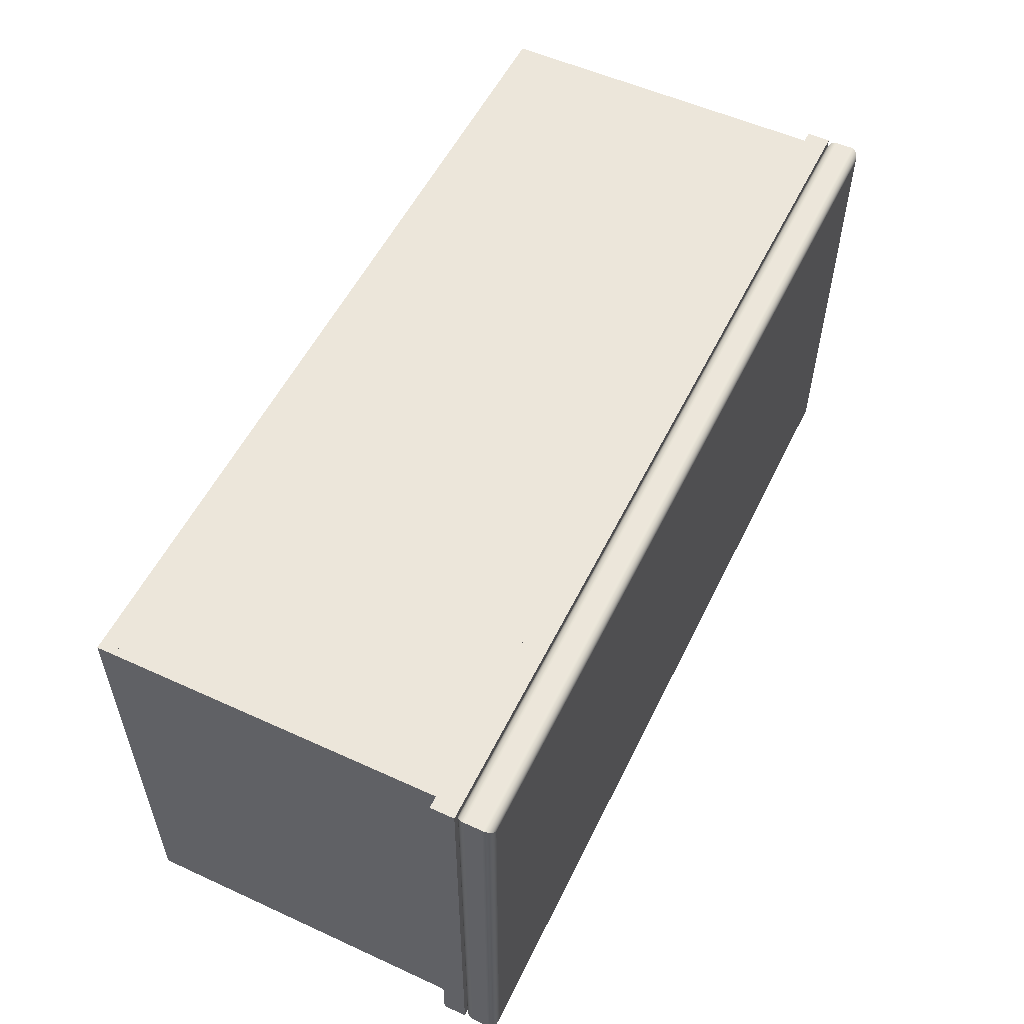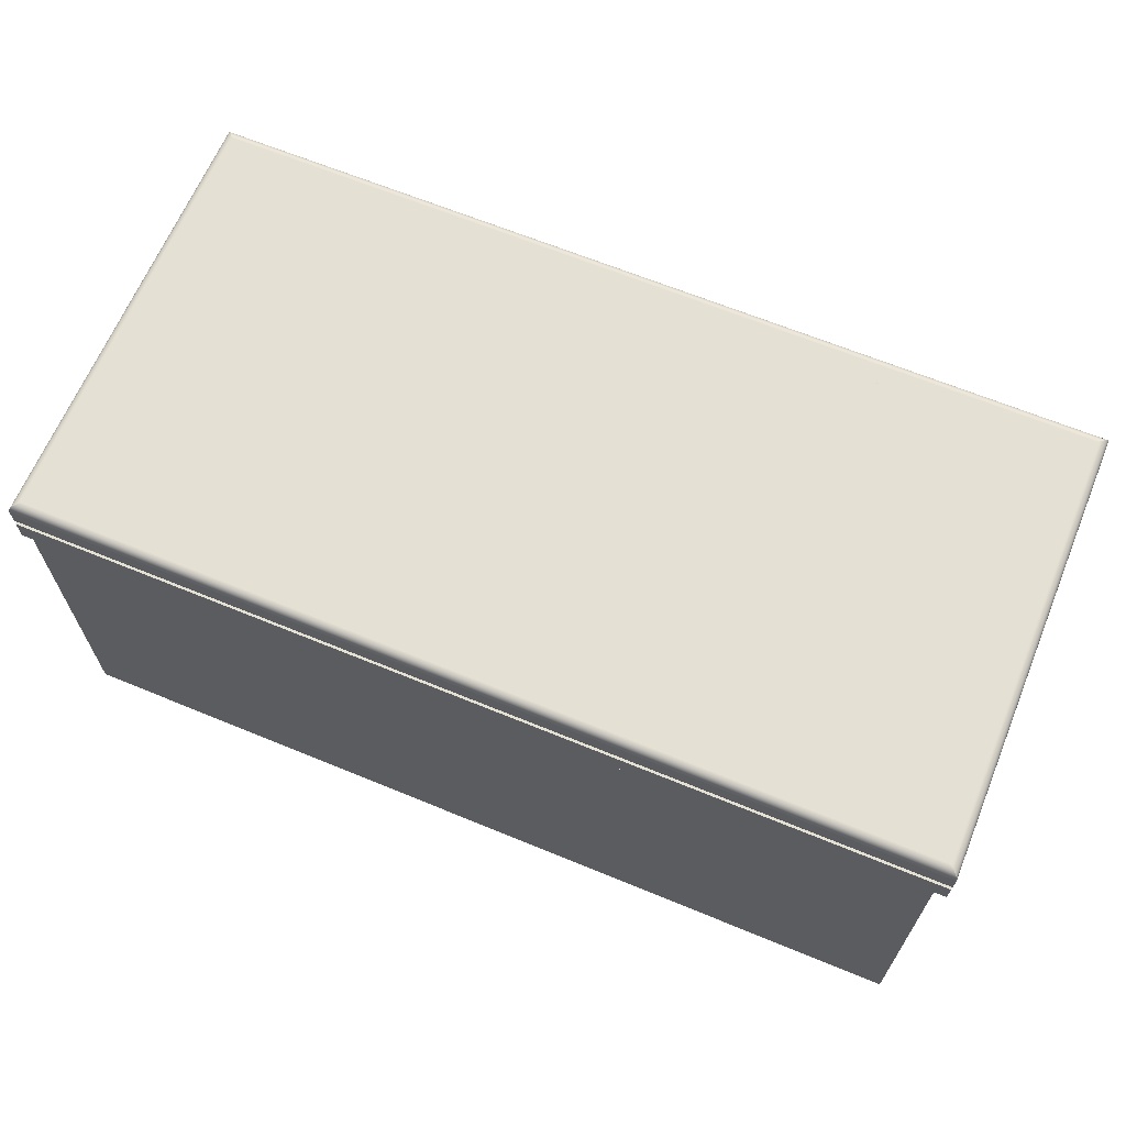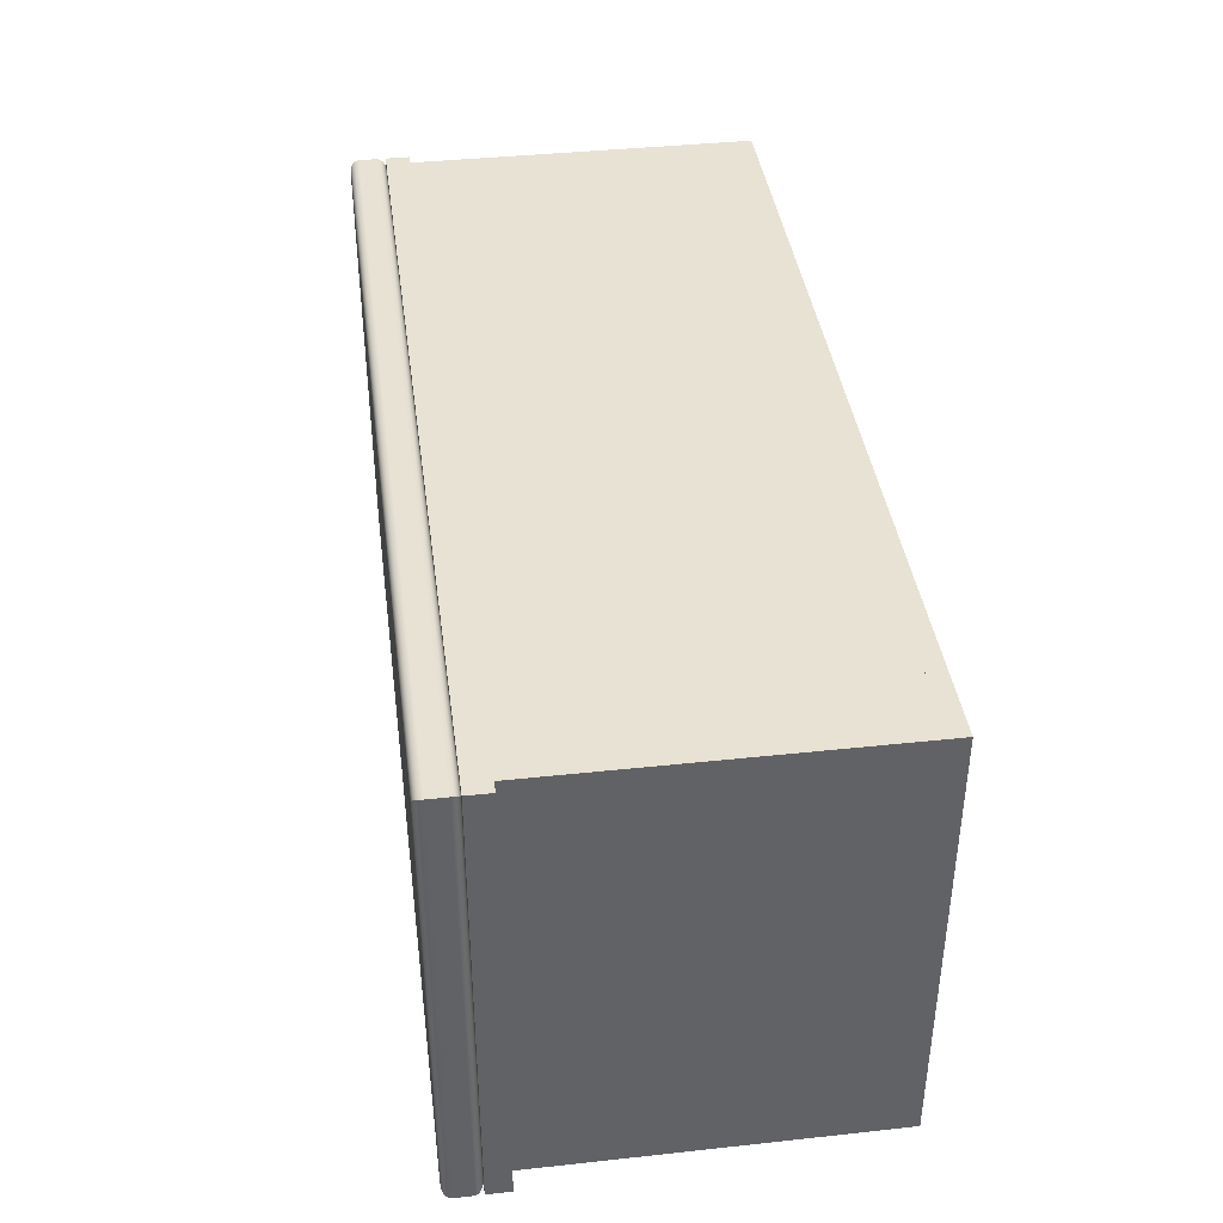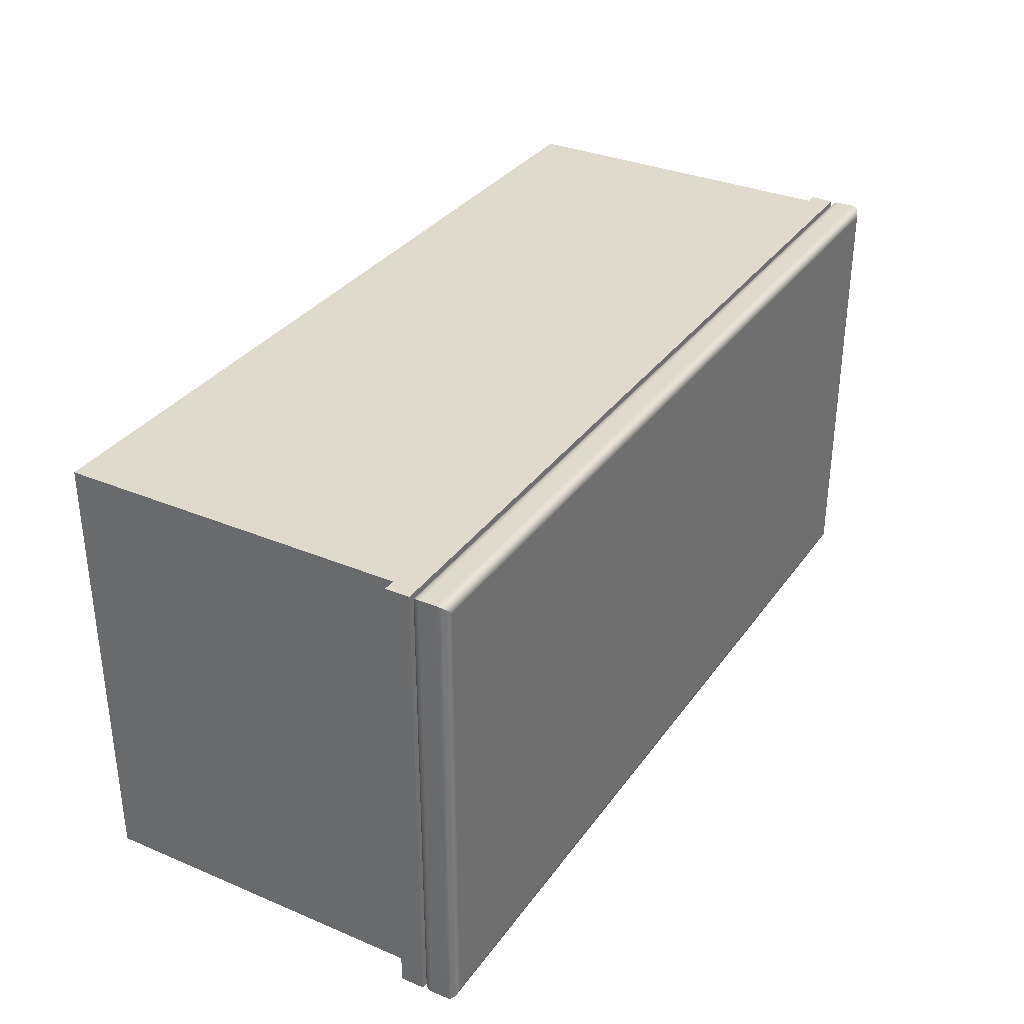
<metadata>
{"format":"obj","ext":"obj","renderer":"f3d","projection":"perspective","resolution":1024,"background":"white","views":[{"elev":54.6,"azim":115.8,"up":"+Z"},{"elev":65.4,"azim":22.5,"up":"+Y"},{"elev":39.8,"azim":-97.6,"up":"+Z"},{"elev":33.1,"azim":120.0,"up":"+Z"}]}
</metadata>
<code>
v -0.4756 -0.008828 -0.1588
v 0.3563 -0.008828 0.2571
v -0.4756 -0.008828 0.2571
v 0.3563 -0.008828 -0.1588
v -0.4756 0.01278 0.2571
v 0.3563 0.01278 -0.1588
v 0.3563 0.01278 0.2571
v -0.4756 0.01278 -0.1588
v 0.1942 -0.01963 -0.148
v 0.2104 -0.1277 -0.148
v 0.2104 -0.01963 -0.148
v 0.1942 -0.1277 -0.148
v 0.2104 -0.01963 -0.1534
v 0.1942 -0.1277 -0.1534
v 0.2104 -0.1277 -0.1534
v 0.1942 -0.01963 -0.1534
v -0.3298 -0.01963 -0.148
v -0.3136 -0.1277 -0.148
v -0.3136 -0.01963 -0.148
v -0.3298 -0.1277 -0.148
v -0.3136 -0.01963 -0.1534
v -0.3298 -0.1277 -0.1534
v -0.3136 -0.1277 -0.1534
v -0.3298 -0.01963 -0.1534
v -0.4648 -0.3221 -0.148
v 0.3455 -0.3221 0.2571
v -0.4648 -0.3221 0.2571
v 0.3455 -0.3221 -0.148
v 0.3455 -0.3059 0.2571
v -0.4648 -0.3059 0.2571
v 0.3455 -0.3059 -0.148
v -0.4648 -0.3059 -0.148
v -0.4648 -0.008828 0.2571
v 0.3455 -0.008828 -0.148
v 0.3455 -0.008828 0.2571
v -0.4648 -0.008828 -0.148
v 0.3492 0.04512 -0.1518
v 0.3482 0.04519 0.249
v 0.3492 0.04512 0.2501
v 0.3482 0.04519 -0.1507
v -0.4686 0.04512 0.2501
v 0.3503 0.04492 -0.1528
v -0.4675 0.04519 -0.1507
v -0.4675 0.04519 0.249
v -0.4696 0.04492 0.2511
v 0.3503 0.04492 0.2511
v 0.3482 0.04512 -0.1518
v -0.4686 0.04512 -0.1518
v -0.4696 0.04492 -0.1528
v 0.3513 0.04457 -0.1538
v -0.4706 0.04457 0.2521
v -0.4706 0.04457 -0.1538
v 0.3513 0.04457 0.2521
v 0.3482 0.04492 -0.1528
v 0.3522 0.04411 -0.1548
v -0.4716 0.04411 0.2531
v -0.4716 0.04411 -0.1548
v 0.3482 0.04457 -0.1538
v 0.3522 0.04411 0.2531
v 0.3531 0.04352 -0.1556
v -0.4725 0.04352 0.254
v -0.4725 0.04352 -0.1556
v 0.3482 0.04411 -0.1548
v 0.3531 0.04352 0.254
v 0.3539 0.04282 -0.1564
v -0.4733 0.04282 0.2548
v -0.4733 0.04282 -0.1564
v 0.3482 0.04352 -0.1556
v 0.3539 0.04282 0.2548
v 0.3546 0.04202 0.2555
v -0.474 0.04202 0.2555
v -0.474 0.04202 -0.1571
v 0.3482 0.04282 -0.1564
v 0.3546 0.04202 -0.1571
v 0.3482 0.04202 -0.1571
v 0.3552 0.04114 0.256
v -0.4745 0.04114 0.256
v -0.4745 0.04114 -0.1577
v 0.3552 0.04114 -0.1577
v 0.3482 0.04114 -0.1577
v 0.3556 0.04019 0.2565
v -0.475 0.04019 0.2565
v -0.475 0.04019 -0.1582
v 0.3556 0.04019 -0.1582
v 0.3482 0.04019 -0.1582
v 0.356 0.03919 0.2569
v -0.4754 0.03919 0.2569
v -0.4754 0.03919 -0.1585
v 0.356 0.03919 -0.1585
v 0.3482 0.03919 -0.1585
v 0.3562 0.03815 0.2571
v -0.4756 0.03815 0.2571
v -0.4756 0.03815 -0.1587
v 0.3562 0.03815 -0.1587
v 0.3482 0.03815 -0.1587
v 0.3563 0.03709 0.2571
v -0.4756 0.03709 0.2571
v -0.4756 0.03709 -0.1588
v 0.3563 0.03709 -0.1588
v 0.3482 0.03709 -0.1588
v 0.3563 0.02088 0.2571
v -0.4756 0.02088 -0.1588
v 0.3563 0.02088 -0.1588
v 0.3482 0.02088 -0.1588
v -0.4756 0.02088 0.2571
v 0.3562 0.01982 0.2571
v -0.4756 0.01982 -0.1587
v 0.3562 0.01982 -0.1587
v -0.4756 0.01982 0.2571
v 0.356 0.01879 0.2569
v 0.3482 0.01982 -0.1587
v -0.4754 0.01879 -0.1585
v 0.356 0.01879 -0.1585
v -0.4754 0.01879 0.2569
v 0.3556 0.01778 0.2565
v 0.3482 0.01879 -0.1585
v -0.475 0.01778 -0.1582
v 0.3556 0.01778 -0.1582
v -0.475 0.01778 0.2565
v 0.3552 0.01683 0.256
v 0.3482 0.01778 -0.1582
v -0.4745 0.01683 -0.1577
v 0.3552 0.01683 -0.1577
v -0.4745 0.01683 0.256
v 0.3546 0.01595 0.2555
v 0.3482 0.01683 -0.1577
v -0.474 0.01595 -0.1571
v 0.3546 0.01595 -0.1571
v -0.474 0.01595 0.2555
v 0.3539 0.01515 0.2548
v 0.3482 0.01595 -0.1571
v -0.4733 0.01515 -0.1564
v 0.3539 0.01515 -0.1564
v -0.4733 0.01515 0.2548
v 0.3531 0.01446 0.254
v 0.3482 0.01515 -0.1564
v -0.4725 0.01446 0.254
v 0.3531 0.01446 -0.1556
v -0.4725 0.01446 -0.1556
v 0.3522 0.01387 0.2531
v -0.4716 0.01387 0.2531
v 0.3482 0.01446 -0.1556
v 0.3522 0.01387 -0.1548
v -0.4716 0.01387 -0.1548
v 0.3513 0.0134 0.2521
v -0.4706 0.0134 0.2521
v 0.3482 0.01387 -0.1548
v 0.3513 0.0134 -0.1538
v -0.4706 0.0134 -0.1538
v 0.3503 0.01306 0.2511
v -0.4696 0.01306 0.2511
v 0.3482 0.0134 -0.1538
v 0.3503 0.01306 -0.1528
v -0.4696 0.01306 -0.1528
v 0.3492 0.01285 0.2501
v -0.4686 0.01285 0.2501
v 0.3482 0.01306 -0.1528
v 0.3492 0.01285 -0.1518
v -0.4686 0.01285 -0.1518
v 0.3482 0.01278 0.249
v -0.4675 0.01278 0.249
v 0.3482 0.01285 -0.1518
v 0.3482 0.01278 -0.1507
v -0.4675 0.01278 -0.1507
g mesh1_mesh1-geometry
f 1 2 3
f 2 1 4
f 3 2 1
f 4 1 2
f 2 5 3
f 3 5 2
f 5 1 3
f 3 1 5
f 1 6 4
f 4 6 1
f 6 2 4
f 4 2 6
f 5 2 7
f 7 2 5
f 1 5 8
f 8 5 1
f 6 1 8
f 8 1 6
f 2 6 7
f 7 6 2
f 6 5 7
f 7 5 6
f 5 6 8
f 8 6 5
g mesh2_mesh2-geometry
l 2 4
l 3 2
l 2 7
l 4 1
l 4 6
l 1 3
l 3 5
l 7 6
l 5 7
l 1 8
l 6 8
l 8 5
g mesh3_mesh3-geometry
f 9 10 11
f 10 9 12
f 11 10 9
f 12 9 10
f 10 13 11
f 11 13 10
f 13 9 11
f 11 9 13
f 9 14 12
f 12 14 9
f 14 10 12
f 12 10 14
f 13 10 15
f 15 10 13
f 9 13 16
f 16 13 9
f 14 9 16
f 16 9 14
f 10 14 15
f 15 14 10
f 14 13 15
f 15 13 14
f 13 14 16
f 16 14 13
g mesh4_mesh4-geometry
l 12 10
l 9 12
l 12 14
l 10 11
l 10 15
l 11 9
l 9 16
l 14 15
l 16 14
l 11 13
l 15 13
l 13 16
g mesh3_mesh3-geometry
f 17 18 19
f 18 17 20
f 19 18 17
f 20 17 18
f 18 21 19
f 19 21 18
f 21 17 19
f 19 17 21
f 17 22 20
f 20 22 17
f 22 18 20
f 20 18 22
f 21 18 23
f 23 18 21
f 17 21 24
f 24 21 17
f 22 17 24
f 24 17 22
f 18 22 23
f 23 22 18
f 22 21 23
f 23 21 22
f 21 22 24
f 24 22 21
g mesh4_mesh4-geometry
l 20 18
l 17 20
l 20 22
l 18 19
l 18 23
l 19 17
l 17 24
l 22 23
l 24 22
l 19 21
l 23 21
l 21 24
g mesh5_mesh5-geometry
f 25 26 27
f 26 25 28
f 27 26 25
f 28 25 26
f 29 27 26
f 26 27 29
f 30 25 27
f 27 25 30
f 25 31 28
f 28 31 25
f 31 26 28
f 28 26 31
f 27 29 30
f 30 29 27
f 26 31 29
f 29 31 26
f 25 30 32
f 32 30 25
f 31 25 32
f 32 25 31
f 29 32 30
f 30 32 29
f 32 29 31
f 31 29 32
g mesh6_mesh6-geometry
l 26 28
l 27 26
l 26 29
l 28 25
l 28 31
l 25 27
l 27 30
l 29 31
l 30 29
l 25 32
l 31 32
l 32 30
g mesh7_mesh7-geometry
f 32 29 30
f 29 32 31
f 30 29 32
f 31 32 29
f 29 33 30
f 30 33 29
f 33 32 30
f 30 32 33
f 32 34 31
f 31 34 32
f 34 29 31
f 31 29 34
f 33 29 35
f 35 29 33
f 32 33 36
f 36 33 32
f 34 32 36
f 36 32 34
f 29 34 35
f 35 34 29
f 34 33 35
f 35 33 34
f 33 34 36
f 36 34 33
g mesh8_mesh8-geometry
l 32 30
l 31 32
l 32 36
l 30 29
l 30 33
l 29 31
l 31 34
l 36 33
l 36 34
l 29 35
l 35 33
l 35 34
g mesh9_mesh9-geometry
f 37 38 39
f 38 37 40
f 39 38 37
f 40 37 38
f 38 41 39
f 39 41 38
f 39 42 37
f 37 42 39
f 37 43 40
f 40 43 37
f 40 44 38
f 38 44 40
f 41 38 44
f 44 38 41
f 45 39 41
f 41 39 45
f 42 39 46
f 46 39 42
f 42 47 37
f 37 47 42
f 43 37 48
f 48 37 43
f 44 40 43
f 43 40 44
f 44 48 41
f 41 48 44
f 39 45 46
f 46 45 39
f 41 49 45
f 45 49 41
f 46 50 42
f 42 50 46
f 47 42 48
f 48 42 47
f 48 37 47
f 47 37 48
f 48 44 43
f 43 44 48
f 49 41 48
f 48 41 49
f 51 46 45
f 45 46 51
f 52 45 49
f 49 45 52
f 50 46 53
f 53 46 50
f 50 54 42
f 42 54 50
f 48 42 49
f 49 42 48
f 46 51 53
f 53 51 46
f 45 52 51
f 51 52 45
f 49 50 52
f 52 50 49
f 53 55 50
f 50 55 53
f 54 50 49
f 49 50 54
f 49 42 54
f 54 42 49
f 56 53 51
f 51 53 56
f 57 51 52
f 52 51 57
f 52 50 58
f 58 50 52
f 55 53 59
f 59 53 55
f 55 58 50
f 50 58 55
f 53 56 59
f 59 56 53
f 51 57 56
f 56 57 51
f 52 55 57
f 57 55 52
f 58 55 52
f 52 55 58
f 59 60 55
f 55 60 59
f 61 59 56
f 56 59 61
f 62 56 57
f 57 56 62
f 57 55 63
f 63 55 57
f 60 59 64
f 64 59 60
f 60 63 55
f 55 63 60
f 59 61 64
f 64 61 59
f 56 62 61
f 61 62 56
f 57 60 62
f 62 60 57
f 63 60 57
f 57 60 63
f 64 65 60
f 60 65 64
f 66 64 61
f 61 64 66
f 67 61 62
f 62 61 67
f 62 60 68
f 68 60 62
f 65 64 69
f 69 64 65
f 65 68 60
f 60 68 65
f 64 66 69
f 69 66 64
f 61 67 66
f 66 67 61
f 62 65 67
f 67 65 62
f 68 65 62
f 62 65 68
f 70 65 69
f 69 65 70
f 71 69 66
f 66 69 71
f 72 66 67
f 67 66 72
f 67 65 73
f 73 65 67
f 65 70 74
f 74 70 65
f 69 71 70
f 70 71 69
f 66 72 71
f 71 72 66
f 73 72 67
f 67 72 73
f 65 75 73
f 73 75 65
f 76 74 70
f 70 74 76
f 75 65 74
f 74 65 75
f 77 70 71
f 71 70 77
f 78 71 72
f 72 71 78
f 73 75 72
f 72 75 73
f 74 76 79
f 79 76 74
f 70 77 76
f 76 77 70
f 74 80 75
f 75 80 74
f 71 78 77
f 77 78 71
f 75 78 72
f 72 78 75
f 81 79 76
f 76 79 81
f 80 74 79
f 79 74 80
f 82 76 77
f 77 76 82
f 75 80 78
f 78 80 75
f 83 77 78
f 78 77 83
f 79 81 84
f 84 81 79
f 76 82 81
f 81 82 76
f 79 85 80
f 80 85 79
f 77 83 82
f 82 83 77
f 80 83 78
f 78 83 80
f 86 84 81
f 81 84 86
f 85 79 84
f 84 79 85
f 87 81 82
f 82 81 87
f 80 85 83
f 83 85 80
f 88 82 83
f 83 82 88
f 84 86 89
f 89 86 84
f 81 87 86
f 86 87 81
f 84 90 85
f 85 90 84
f 82 88 87
f 87 88 82
f 85 88 83
f 83 88 85
f 91 89 86
f 86 89 91
f 90 84 89
f 89 84 90
f 92 86 87
f 87 86 92
f 85 90 88
f 88 90 85
f 93 87 88
f 88 87 93
f 89 91 94
f 94 91 89
f 86 92 91
f 91 92 86
f 89 95 90
f 90 95 89
f 87 93 92
f 92 93 87
f 90 93 88
f 88 93 90
f 96 94 91
f 91 94 96
f 95 89 94
f 94 89 95
f 97 91 92
f 92 91 97
f 90 95 93
f 93 95 90
f 98 92 93
f 93 92 98
f 94 96 99
f 99 96 94
f 91 97 96
f 96 97 91
f 94 100 95
f 95 100 94
f 92 98 97
f 97 98 92
f 95 98 93
f 93 98 95
f 101 99 96
f 96 99 101
f 100 94 99
f 99 94 100
f 97 101 96
f 96 101 97
f 95 100 98
f 98 100 95
f 102 97 98
f 98 97 102
f 99 101 103
f 103 101 99
f 99 104 100
f 100 104 99
f 101 97 105
f 105 97 101
f 100 102 98
f 98 102 100
f 97 102 105
f 105 102 97
f 106 103 101
f 101 103 106
f 104 99 103
f 103 99 104
f 100 104 102
f 102 104 100
f 105 106 101
f 101 106 105
f 107 105 102
f 102 105 107
f 103 106 108
f 108 106 103
f 108 104 103
f 103 104 108
f 104 107 102
f 102 107 104
f 106 105 109
f 109 105 106
f 105 107 109
f 109 107 105
f 110 108 106
f 106 108 110
f 104 108 111
f 111 108 104
f 104 111 107
f 107 111 104
f 109 110 106
f 106 110 109
f 112 109 107
f 107 109 112
f 108 110 113
f 113 110 108
f 113 111 108
f 108 111 113
f 111 112 107
f 107 112 111
f 110 109 114
f 114 109 110
f 109 112 114
f 114 112 109
f 115 113 110
f 110 113 115
f 111 113 116
f 116 113 111
f 111 116 112
f 112 116 111
f 114 115 110
f 110 115 114
f 117 114 112
f 112 114 117
f 113 115 118
f 118 115 113
f 118 116 113
f 113 116 118
f 116 117 112
f 112 117 116
f 115 114 119
f 119 114 115
f 114 117 119
f 119 117 114
f 120 118 115
f 115 118 120
f 116 118 121
f 121 118 116
f 116 121 117
f 117 121 116
f 119 120 115
f 115 120 119
f 122 119 117
f 117 119 122
f 118 120 123
f 123 120 118
f 123 121 118
f 118 121 123
f 121 122 117
f 117 122 121
f 120 119 124
f 124 119 120
f 119 122 124
f 124 122 119
f 125 123 120
f 120 123 125
f 121 123 126
f 126 123 121
f 121 126 122
f 122 126 121
f 124 125 120
f 120 125 124
f 127 124 122
f 122 124 127
f 123 125 128
f 128 125 123
f 128 126 123
f 123 126 128
f 126 127 122
f 122 127 126
f 125 124 129
f 129 124 125
f 124 127 129
f 129 127 124
f 130 128 125
f 125 128 130
f 126 128 131
f 131 128 126
f 126 131 127
f 127 131 126
f 129 130 125
f 125 130 129
f 132 129 127
f 127 129 132
f 128 130 133
f 133 130 128
f 133 131 128
f 128 131 133
f 131 132 127
f 127 132 131
f 130 129 134
f 134 129 130
f 129 132 134
f 134 132 129
f 135 133 130
f 130 133 135
f 131 133 136
f 136 133 131
f 131 136 132
f 132 136 131
f 137 130 134
f 134 130 137
f 132 137 134
f 134 137 132
f 133 135 138
f 138 135 133
f 130 137 135
f 135 137 130
f 133 132 136
f 136 132 133
f 137 132 139
f 139 132 137
f 140 138 135
f 135 138 140
f 138 132 133
f 133 132 138
f 141 135 137
f 137 135 141
f 132 142 139
f 139 142 132
f 139 141 137
f 137 141 139
f 138 140 143
f 143 140 138
f 135 141 140
f 140 141 135
f 142 132 138
f 138 132 142
f 138 139 142
f 142 139 138
f 141 139 144
f 144 139 141
f 145 143 140
f 140 143 145
f 143 139 138
f 138 139 143
f 146 140 141
f 141 140 146
f 139 147 144
f 144 147 139
f 144 146 141
f 141 146 144
f 143 145 148
f 148 145 143
f 140 146 145
f 145 146 140
f 147 139 143
f 143 139 147
f 143 144 147
f 147 144 143
f 146 144 149
f 149 144 146
f 150 148 145
f 145 148 150
f 148 144 143
f 143 144 148
f 151 145 146
f 146 145 151
f 144 152 149
f 149 152 144
f 149 151 146
f 146 151 149
f 148 150 153
f 153 150 148
f 145 151 150
f 150 151 145
f 152 144 148
f 148 144 152
f 148 149 152
f 152 149 148
f 151 149 154
f 154 149 151
f 155 153 150
f 150 153 155
f 153 149 148
f 148 149 153
f 156 150 151
f 151 150 156
f 149 157 154
f 154 157 149
f 154 156 151
f 151 156 154
f 153 155 158
f 158 155 153
f 150 156 155
f 155 156 150
f 157 149 153
f 153 149 157
f 153 154 157
f 157 154 153
f 156 154 159
f 159 154 156
f 160 158 155
f 155 158 160
f 158 154 153
f 153 154 158
f 161 155 156
f 156 155 161
f 154 162 159
f 159 162 154
f 159 161 156
f 156 161 159
f 158 160 163
f 163 160 158
f 155 161 160
f 160 161 155
f 162 154 158
f 158 154 162
f 158 159 162
f 162 159 158
f 161 159 164
f 164 159 161
f 160 164 163
f 163 164 160
f 163 159 158
f 158 159 163
f 164 160 161
f 161 160 164
f 159 163 164
f 164 163 159
g mesh10_mesh10-geometry
l 103 99
l 103 101
l 103 108
l 104 103
l 94 99
l 99 96
l 100 99
l 106 101
l 101 105
l 101 96
l 108 113
l 102 104
l 89 94
l 96 91
l 96 97
l 98 100
l 110 106
l 109 105
l 105 102
l 105 97
l 113 118
l 107 102
l 102 98
l 84 89
l 91 86
l 97 92
l 97 98
l 98 93
l 115 110
l 114 109
l 118 123
l 112 107
l 79 84
l 86 81
l 92 87
l 93 88
l 120 115
l 119 114
l 123 128
l 117 112
l 74 79
l 81 76
l 87 82
l 88 83
l 125 120
l 124 119
l 128 133
l 122 117
l 65 74
l 76 70
l 82 77
l 83 78
l 130 125
l 129 124
l 133 138
l 127 122
l 60 65
l 70 69
l 77 71
l 78 72
l 135 130
l 134 129
l 138 143
l 132 127
l 55 60
l 69 64
l 71 66
l 72 67
l 140 135
l 137 134
l 143 148
l 139 132
l 50 55
l 64 59
l 66 61
l 67 62
l 145 140
l 141 137
l 148 153
l 144 139
l 42 50
l 59 53
l 61 56
l 62 57
l 150 145
l 146 141
l 153 158
l 149 144
l 37 42
l 53 46
l 56 51
l 57 52
l 155 150
l 151 146
l 158 163
l 154 149
l 40 37
l 46 39
l 51 45
l 52 49
l 160 155
l 156 151
l 163 160
l 164 163
l 159 154
l 40 38
l 43 40
l 39 38
l 45 41
l 49 48
l 160 161
l 161 156
l 161 164
l 164 159
l 38 44
l 44 43
l 48 43
l 41 44

</code>
